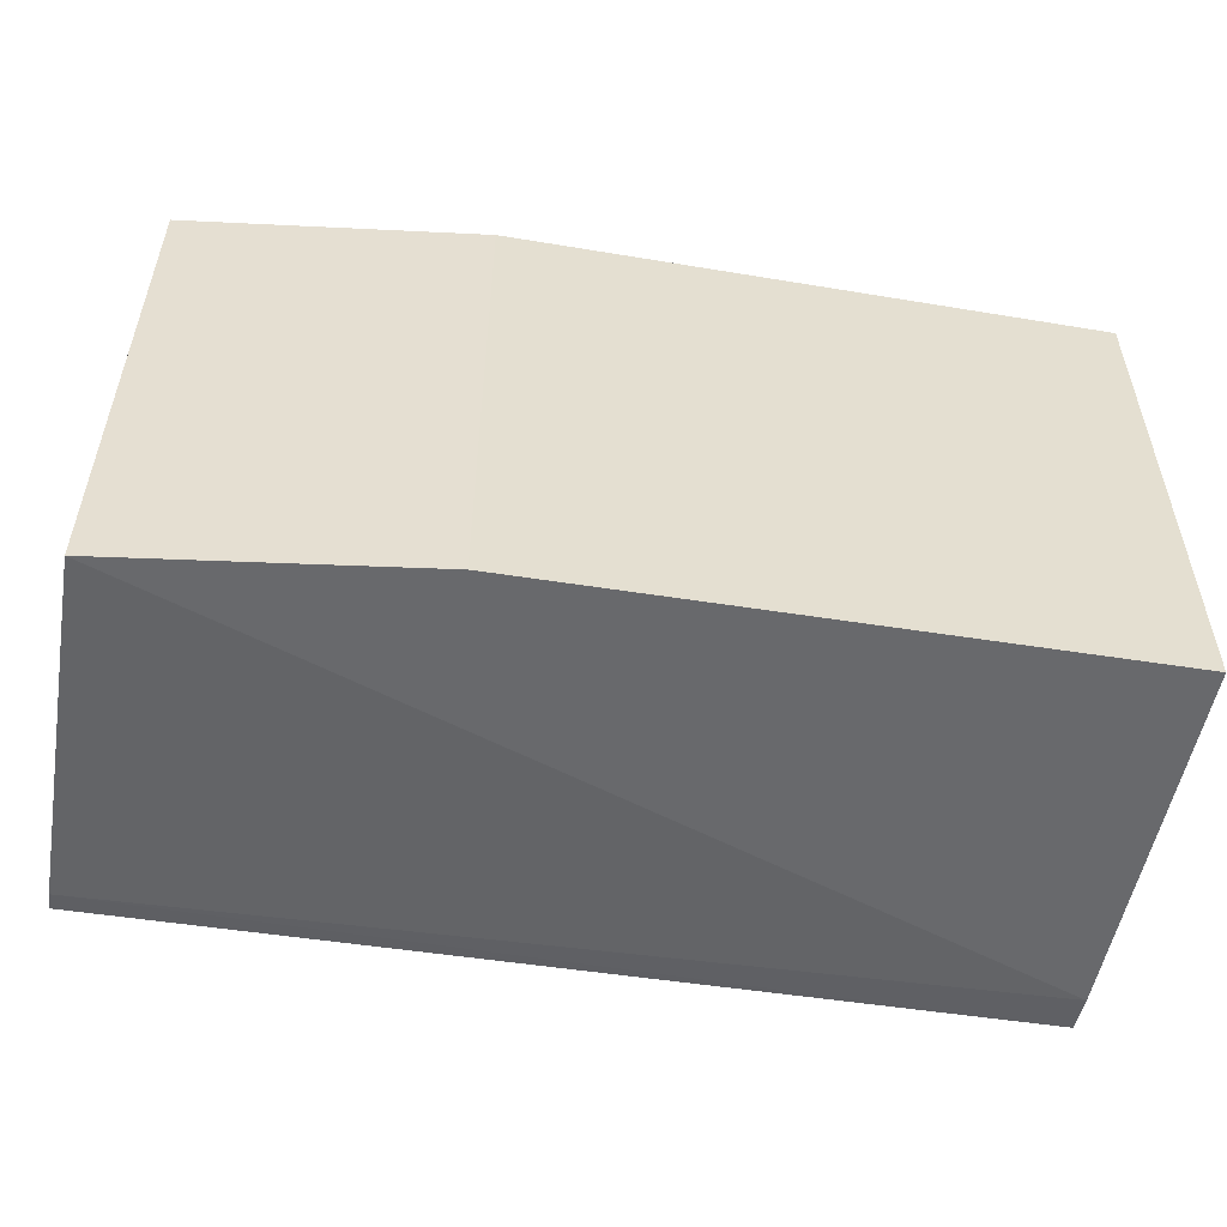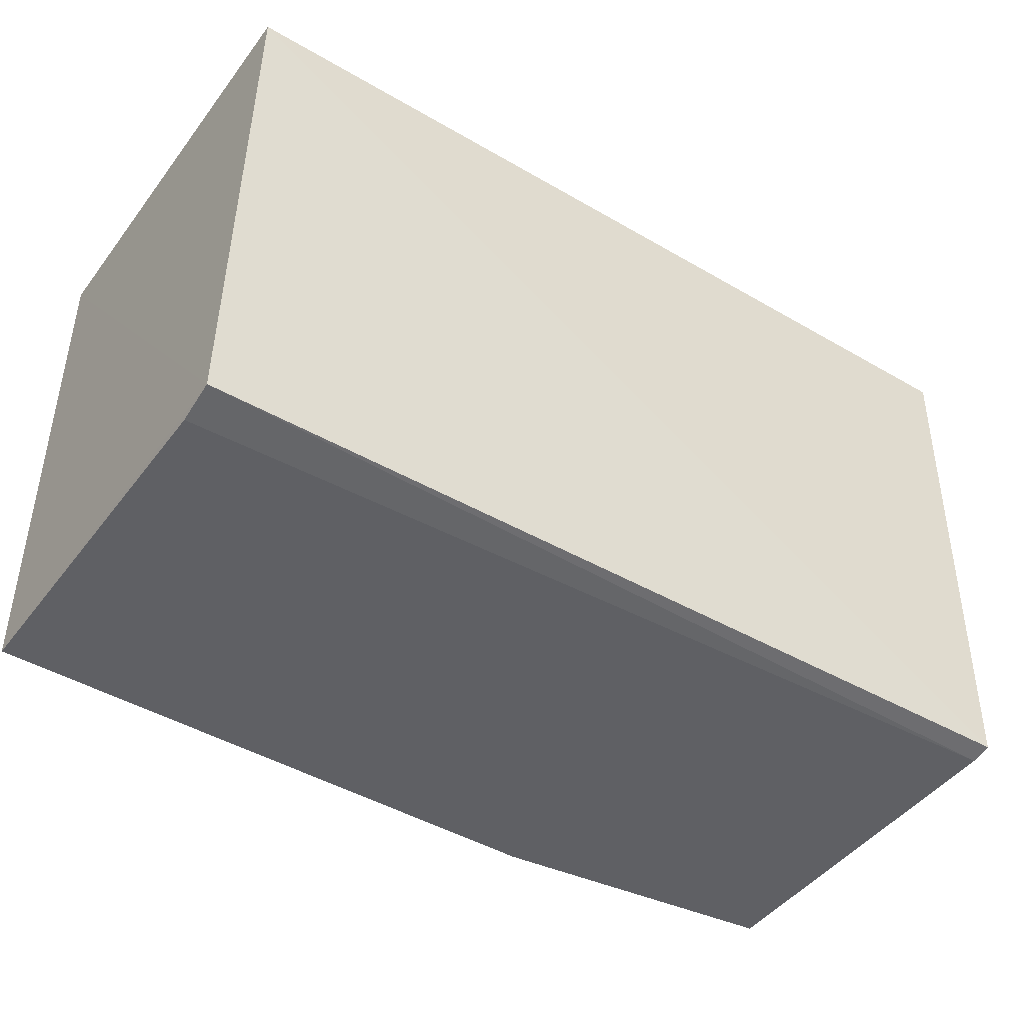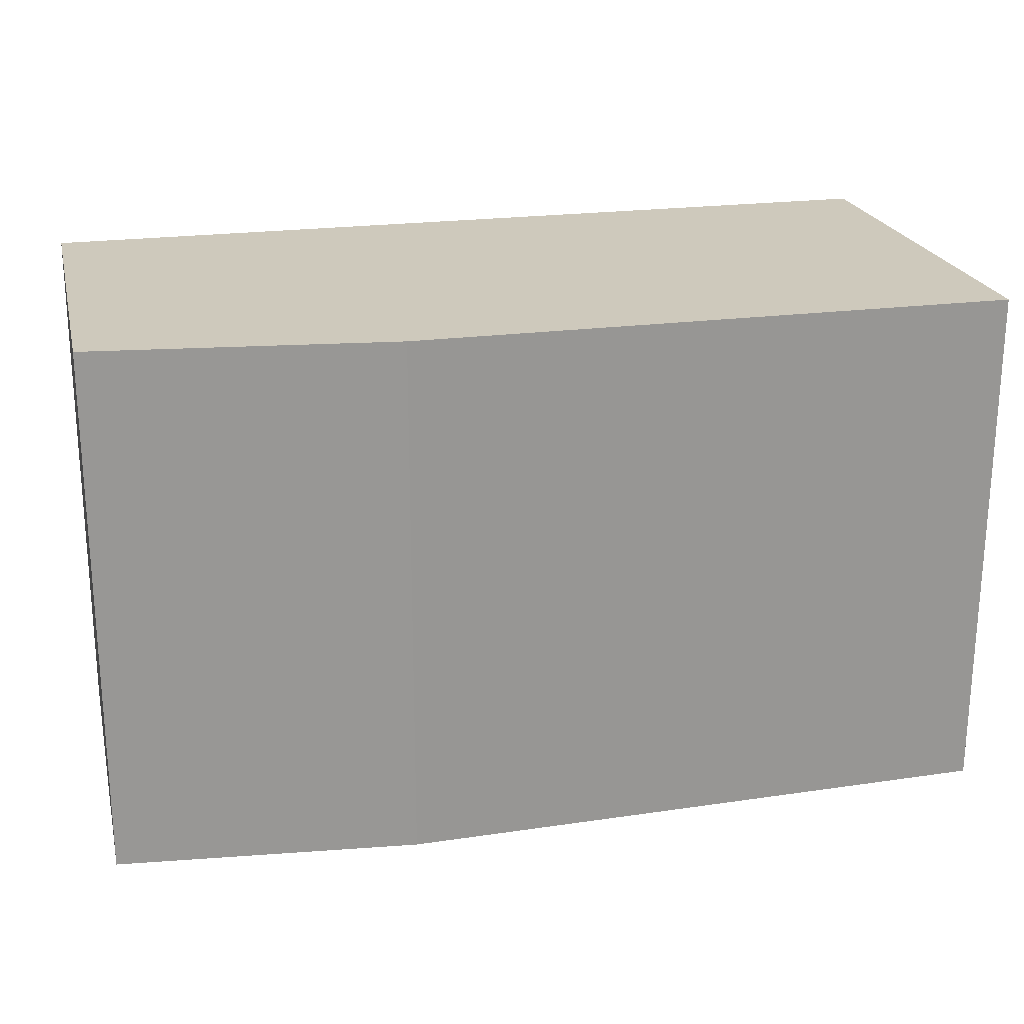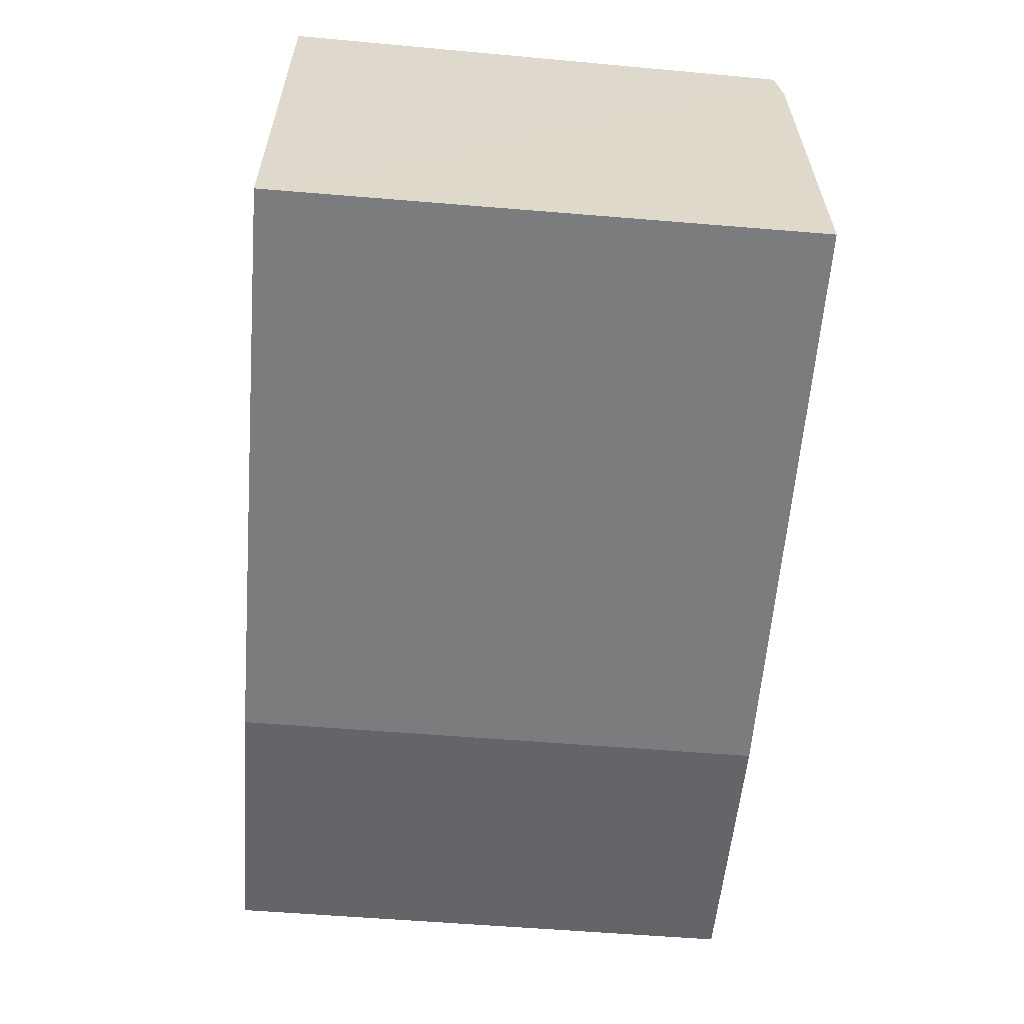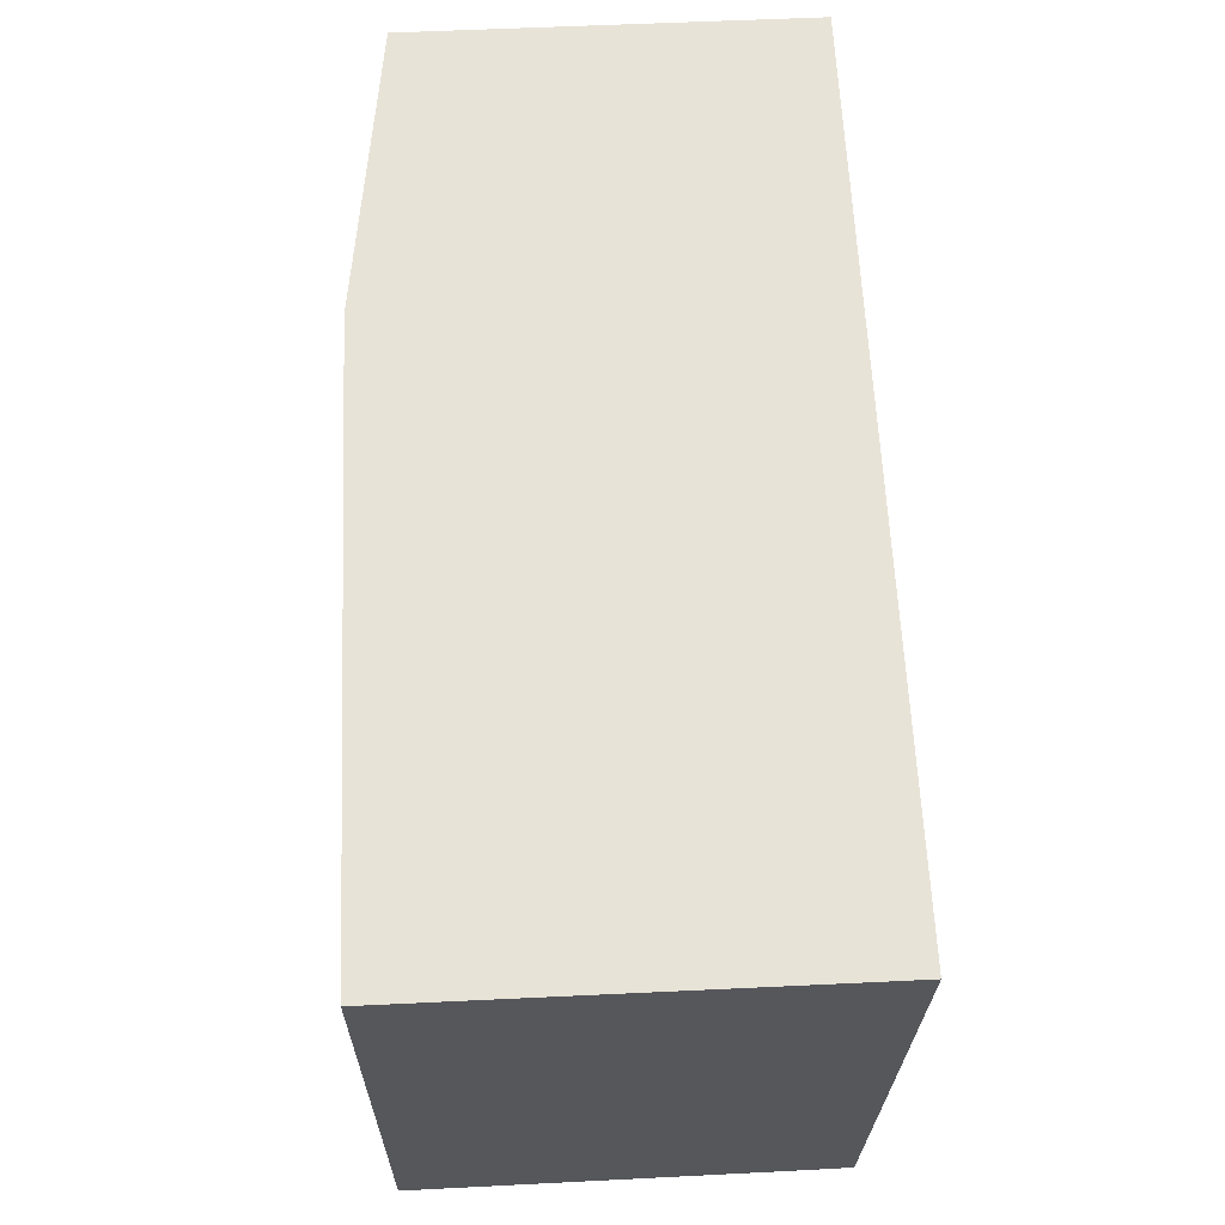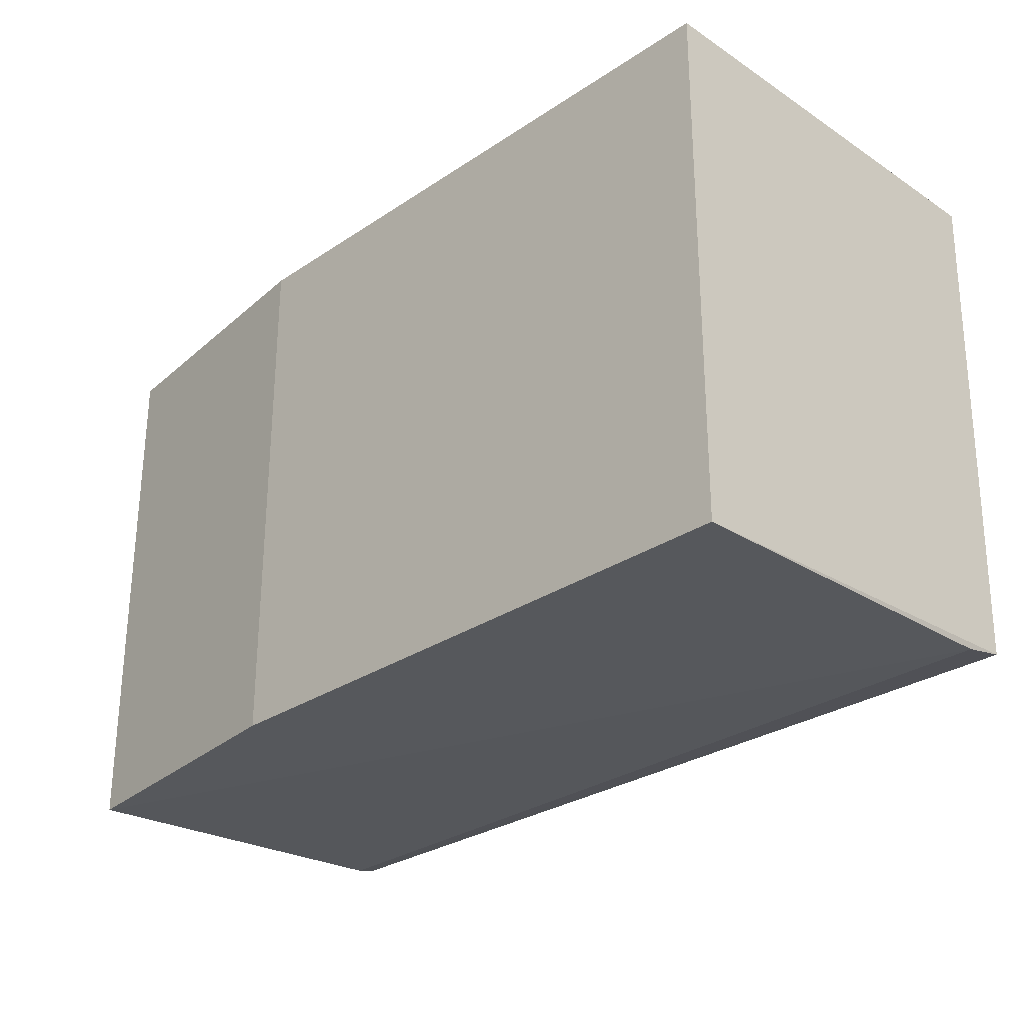
<metadata>
{"format":"obj","ext":"obj","renderer":"f3d","projection":"perspective","resolution":1024,"background":"white","views":[{"elev":-53.3,"azim":-10.1,"up":"+Z"},{"elev":-43.4,"azim":145.5,"up":"+Z"},{"elev":22.2,"azim":-13.2,"up":"+Z"},{"elev":-58.6,"azim":85.2,"up":"+Y"},{"elev":62.4,"azim":87.3,"up":"+Z"},{"elev":-27.8,"azim":45.2,"up":"+Z"}]}
</metadata>
<code>
v 0.0009758 0.03166 0.03894
v 0.0009817 0.0007137 0.03892
v 0.0009423 0.0007161 0.001244
v -0.06343 0.02948 0.001303
v -0.0634 0.003396 0.03892
v 0.001 0.03043 0.001982
v -0.06335 0.03168 0.03894
v -0.04196 0.0007085 0.0006449
v -0.06342 0.03098 0.001626
v -0.04194 0.0007137 0.03892
v -0.06342 0.003392 0.0003779
v 0.0008964 0.02742 0.001479
f 6 1 2
f 6 2 3
f 7 4 5
f 8 3 2
f 9 6 4
f 9 4 7
f 9 7 1
f 9 1 6
f 10 8 2
f 10 5 8
f 10 7 5
f 10 2 1
f 10 1 7
f 11 8 5
f 11 5 4
f 12 11 4
f 12 4 6
f 12 6 3
f 12 3 8
f 12 8 11

</code>
